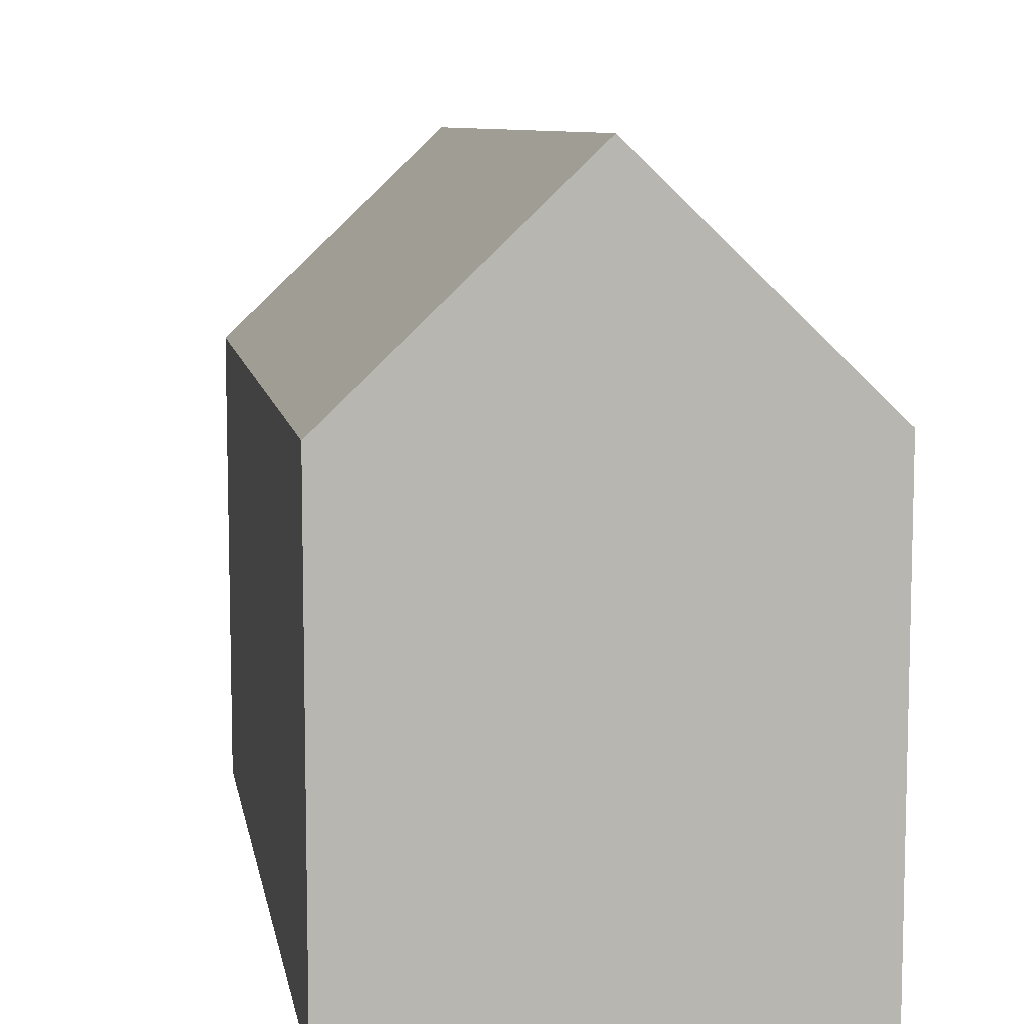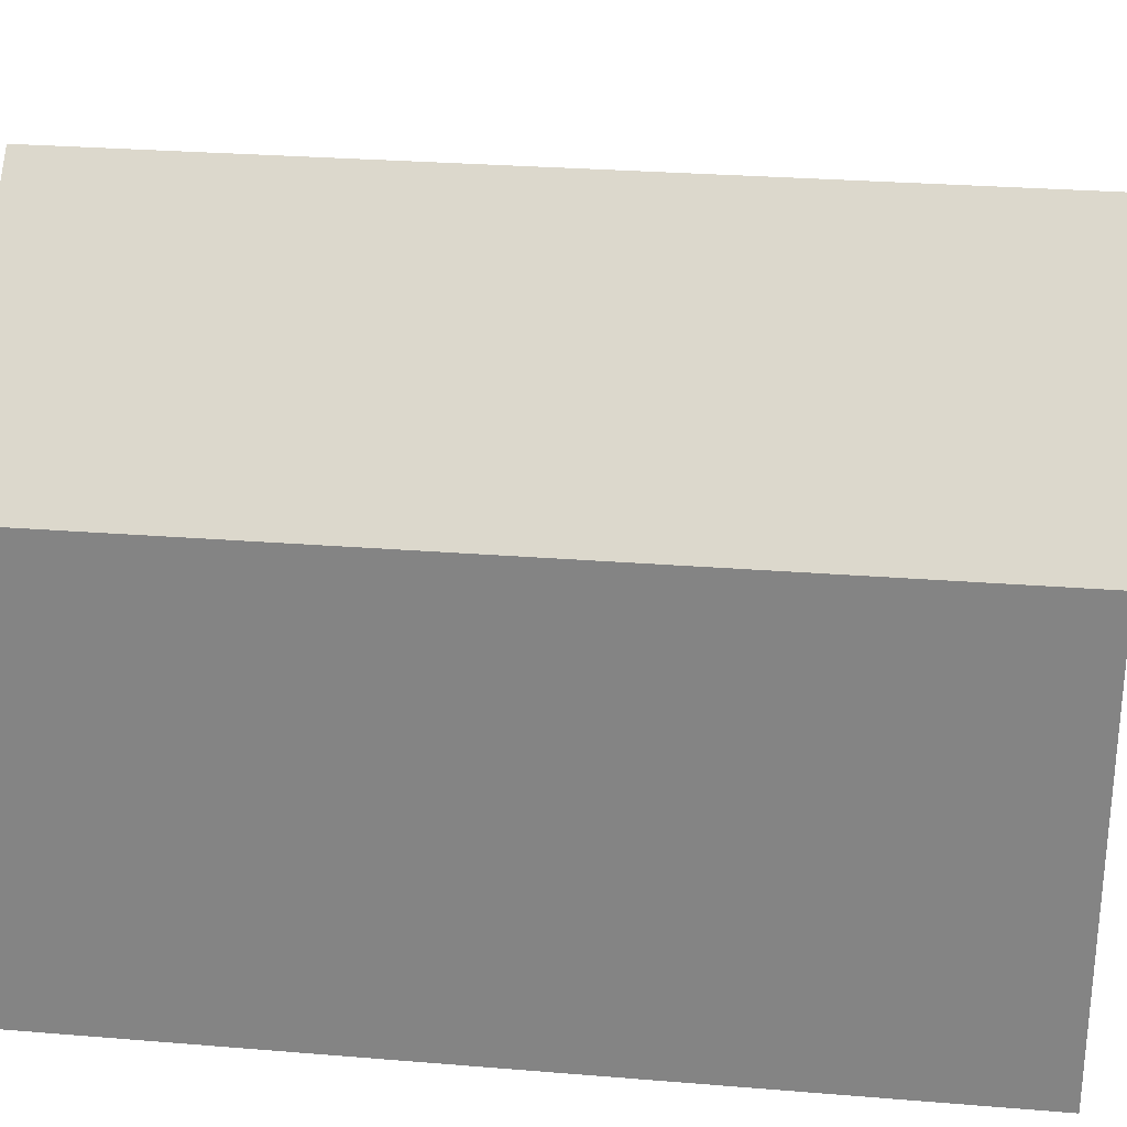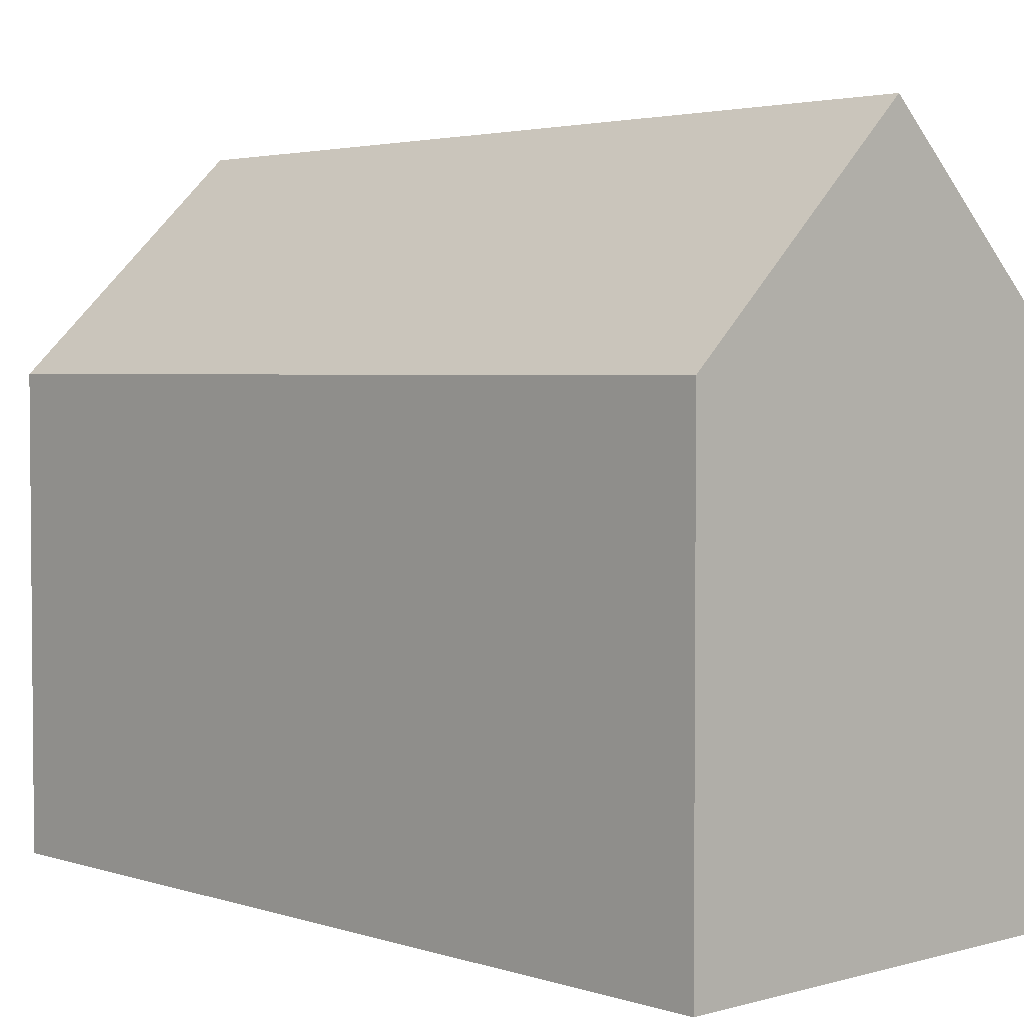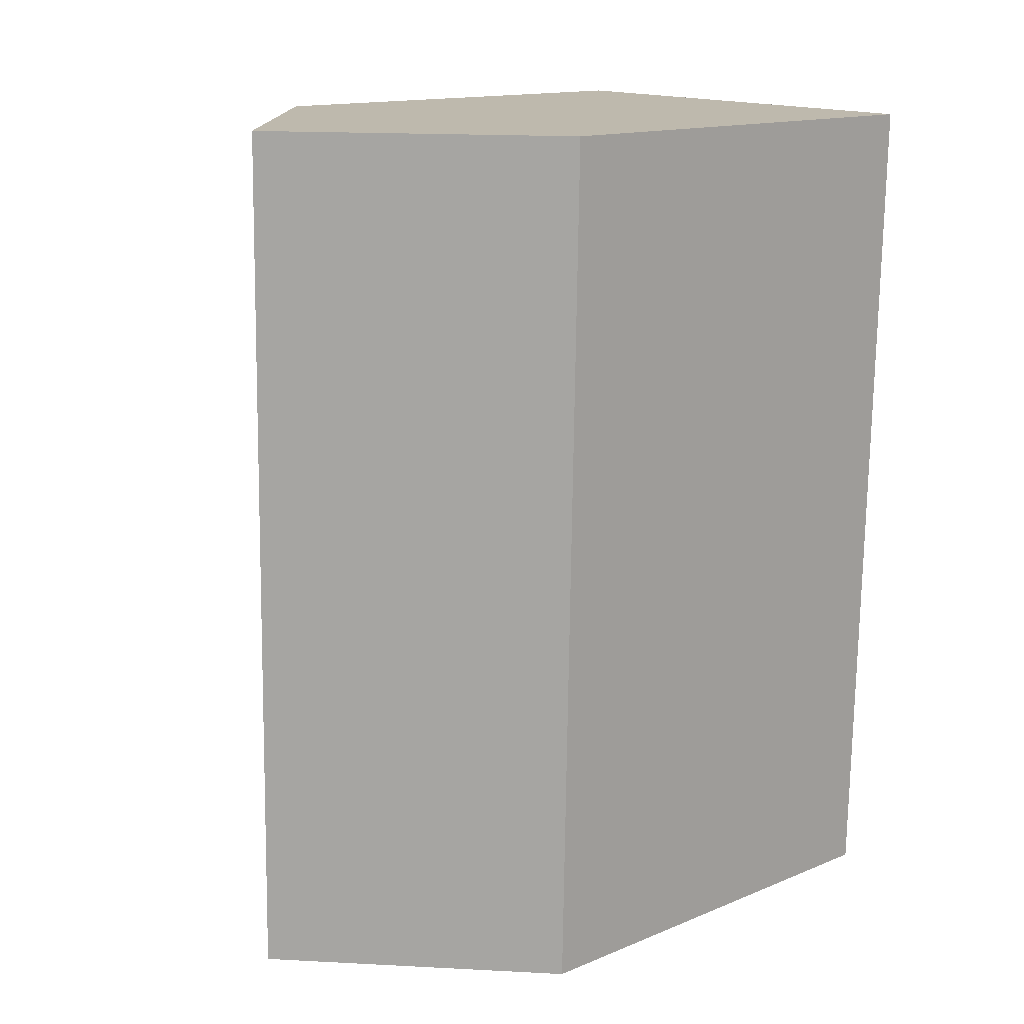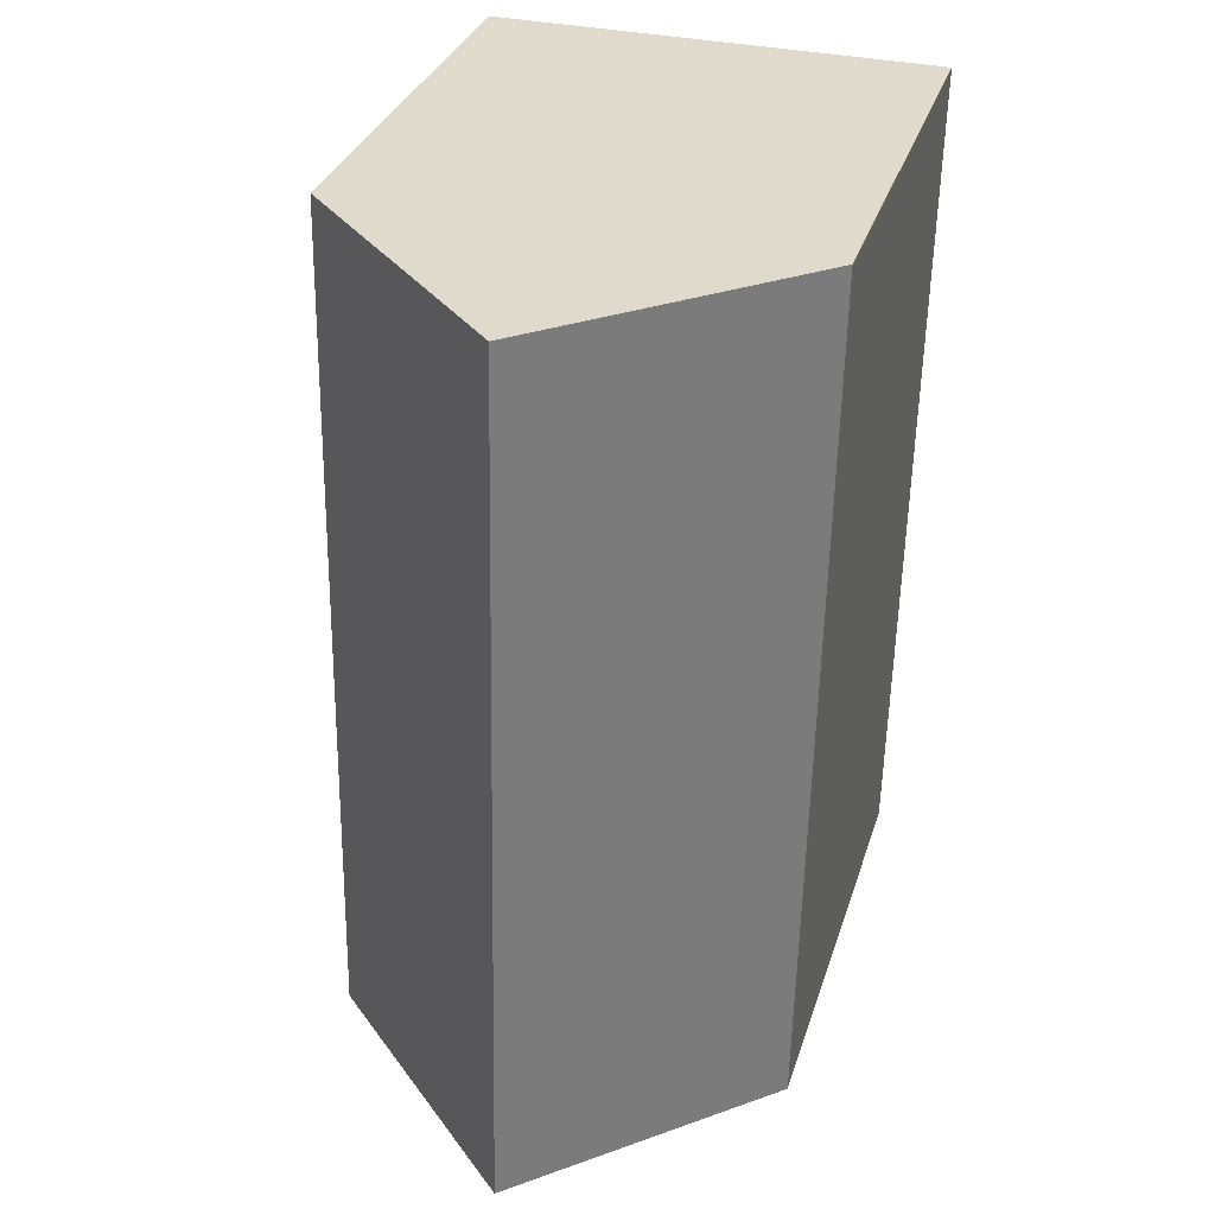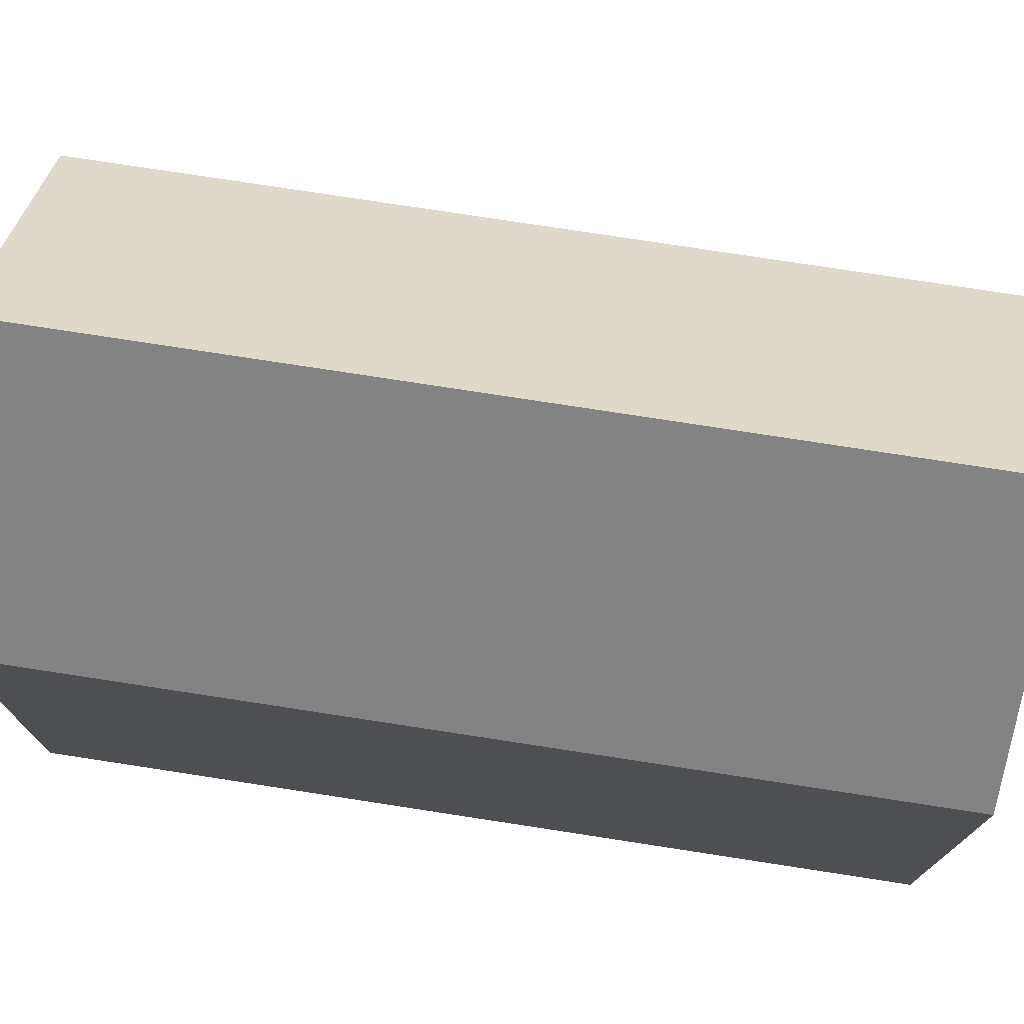
<metadata>
{"format":"obj","ext":"obj","renderer":"f3d","projection":"perspective","resolution":1024,"background":"white","views":[{"elev":8.7,"azim":-10.9,"up":"+Y"},{"elev":27.5,"azim":96.1,"up":"+Y"},{"elev":3.1,"azim":-44.0,"up":"+Y"},{"elev":14.6,"azim":-131.6,"up":"+Z"},{"elev":32.1,"azim":-163.7,"up":"+Z"},{"elev":74.8,"azim":97.7,"up":"+Y"}]}
</metadata>
<code>
v  10.45 11.04 -19.88
v  10.71 10.64 -11.85
v  10.86 10.66 -19.88
v  5.641 15.61 -19.97
v  5.234 15.61 0.071
v  10.63 10.64 -7.92
v  10.05 11.04 0.136
v  10.48 10.62 0.142
v  0.408 10.64 -20.06
v  0 10.64 6.515e-16
v  10.48 -8.695e-18 0.142
v  10.05 -8.328e-18 0.136
v  0 0 0
v  5.234 -4.348e-18 0.071
v  10.63 4.85e-16 -7.92
v  10.71 7.258e-16 -11.85
v  10.86 1.217e-15 -19.88
v  10.45 1.217e-15 -19.88
v  0.408 1.228e-15 -20.06
v  5.641 1.223e-15 -19.97
g defaultobject
f 1 2 3
f 2 1 4
f 2 4 5
f 2 5 6
f 6 5 7
f 6 7 8
f 9 5 4
f 5 9 10
f 10 7 5
f 7 10 8
f 8 10 11
f 11 10 12
f 12 10 13
f 12 13 14
f 11 6 8
f 6 11 2
f 2 11 15
f 2 15 3
f 3 15 16
f 3 16 17
f 1 9 4
f 9 1 3
f 9 3 17
f 9 17 18
f 9 18 19
f 19 18 20
f 19 10 9
f 10 19 13
f 16 18 17
f 18 16 20
f 20 16 19
f 19 16 13
f 13 16 15
f 13 15 12
f 12 15 11
f 13 12 14

</code>
